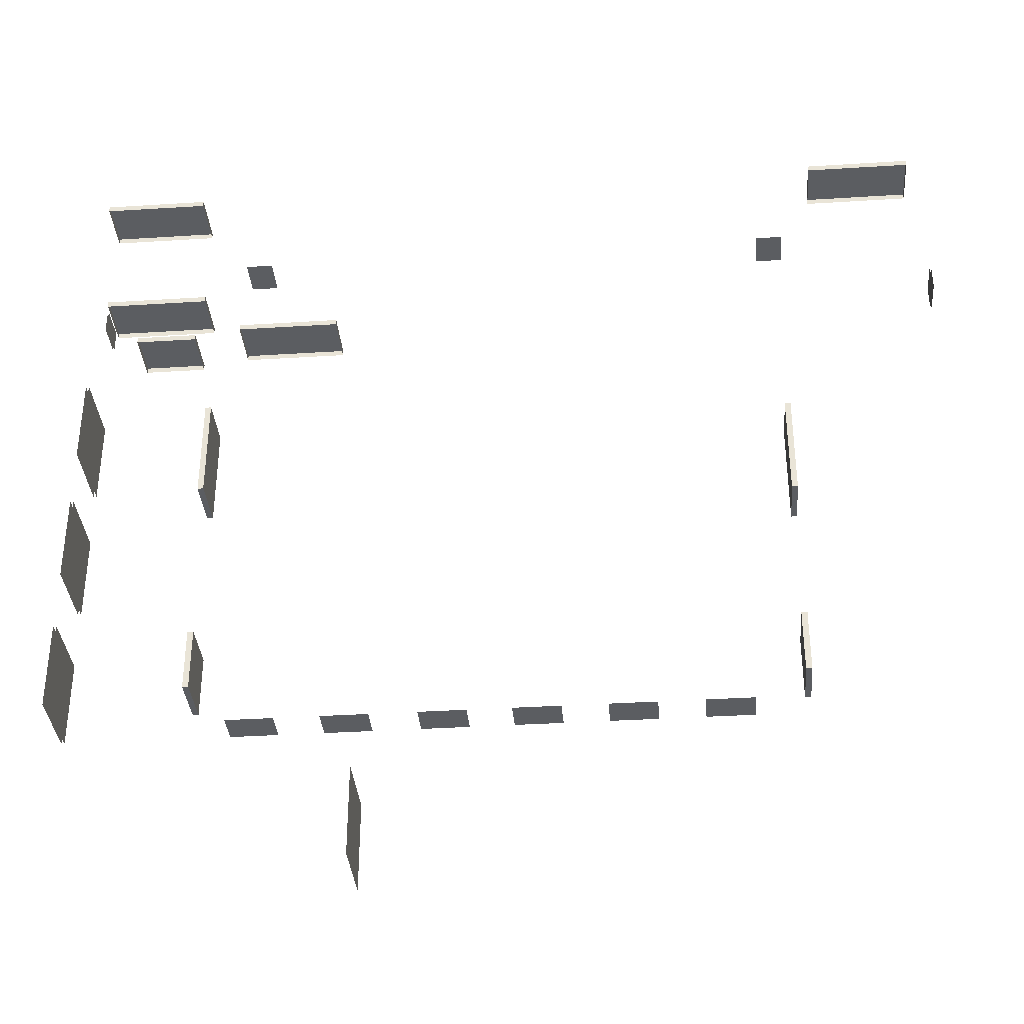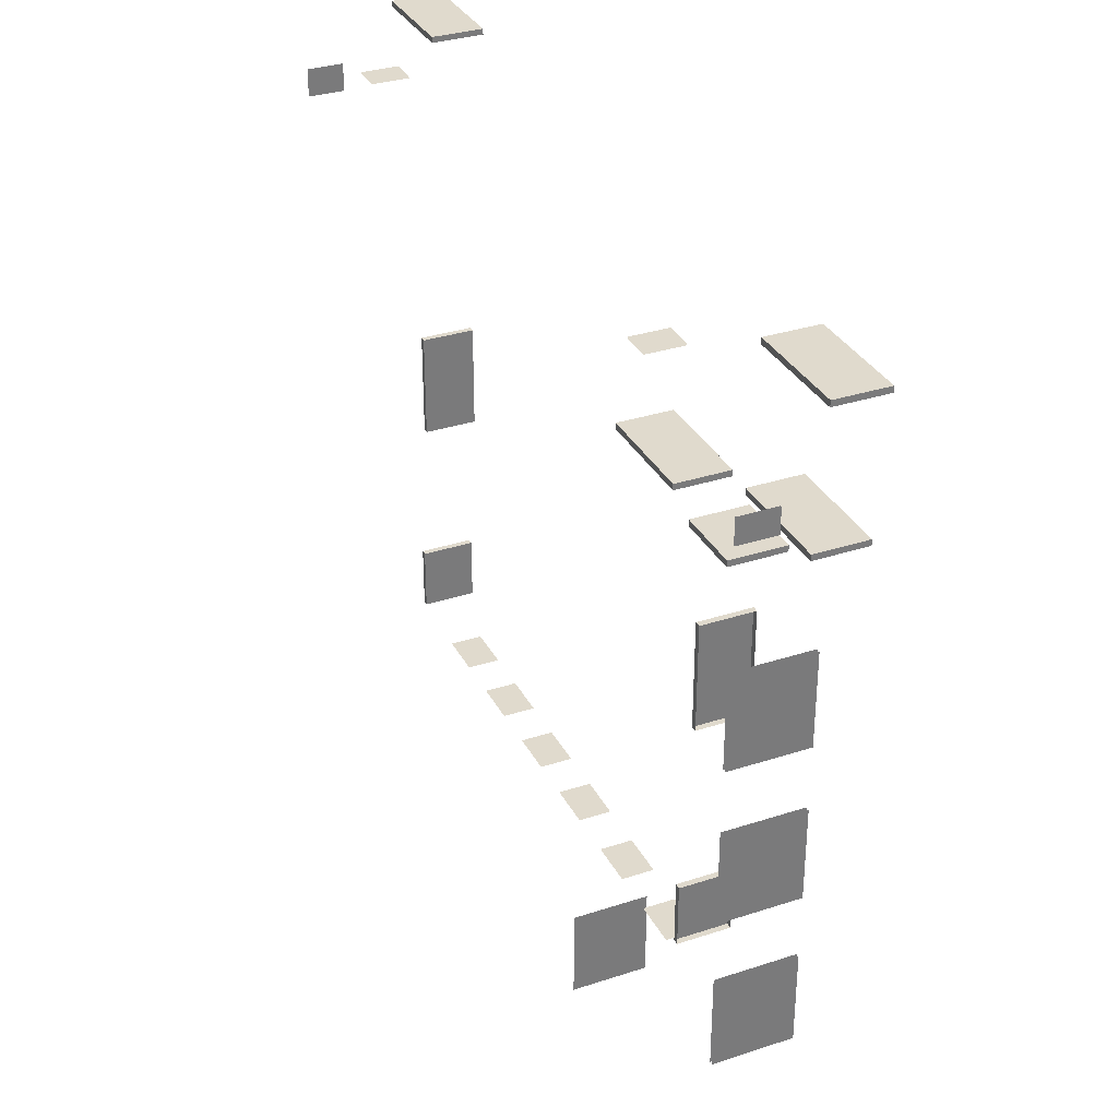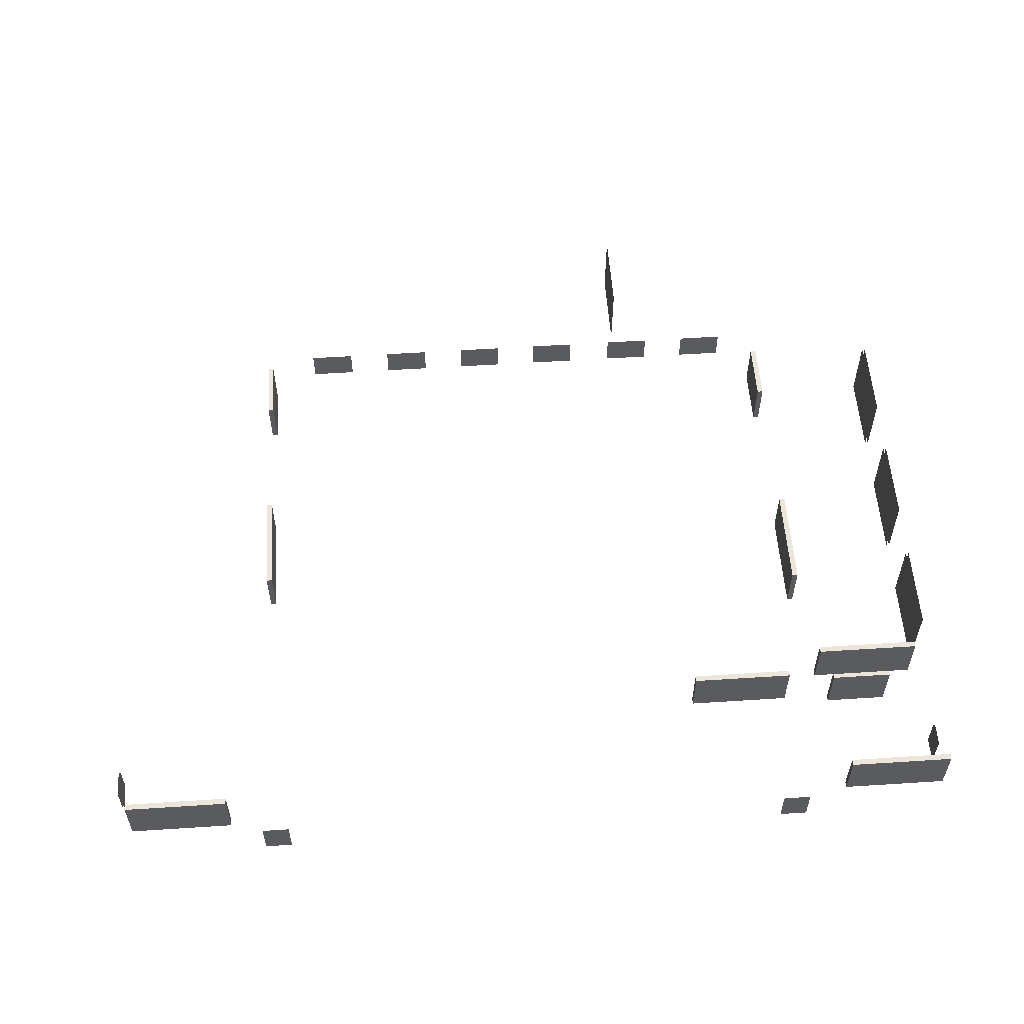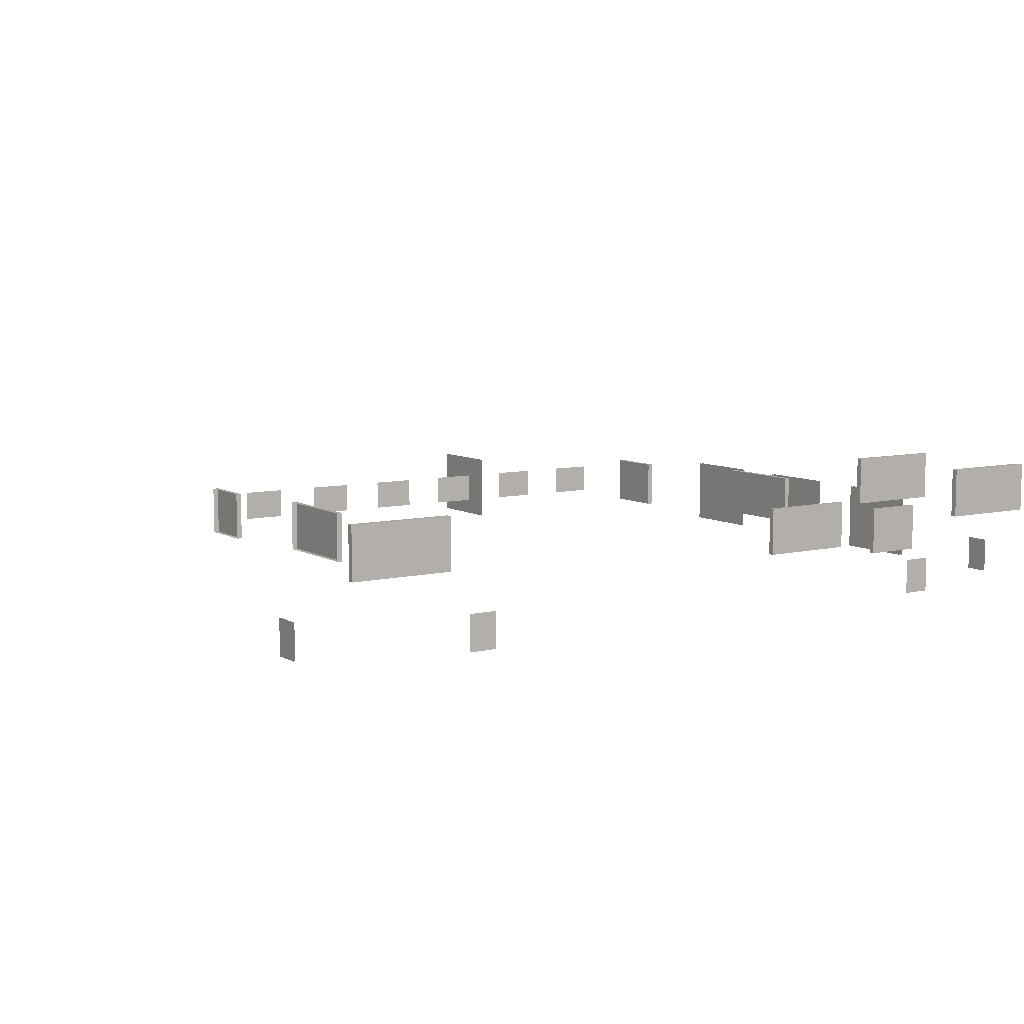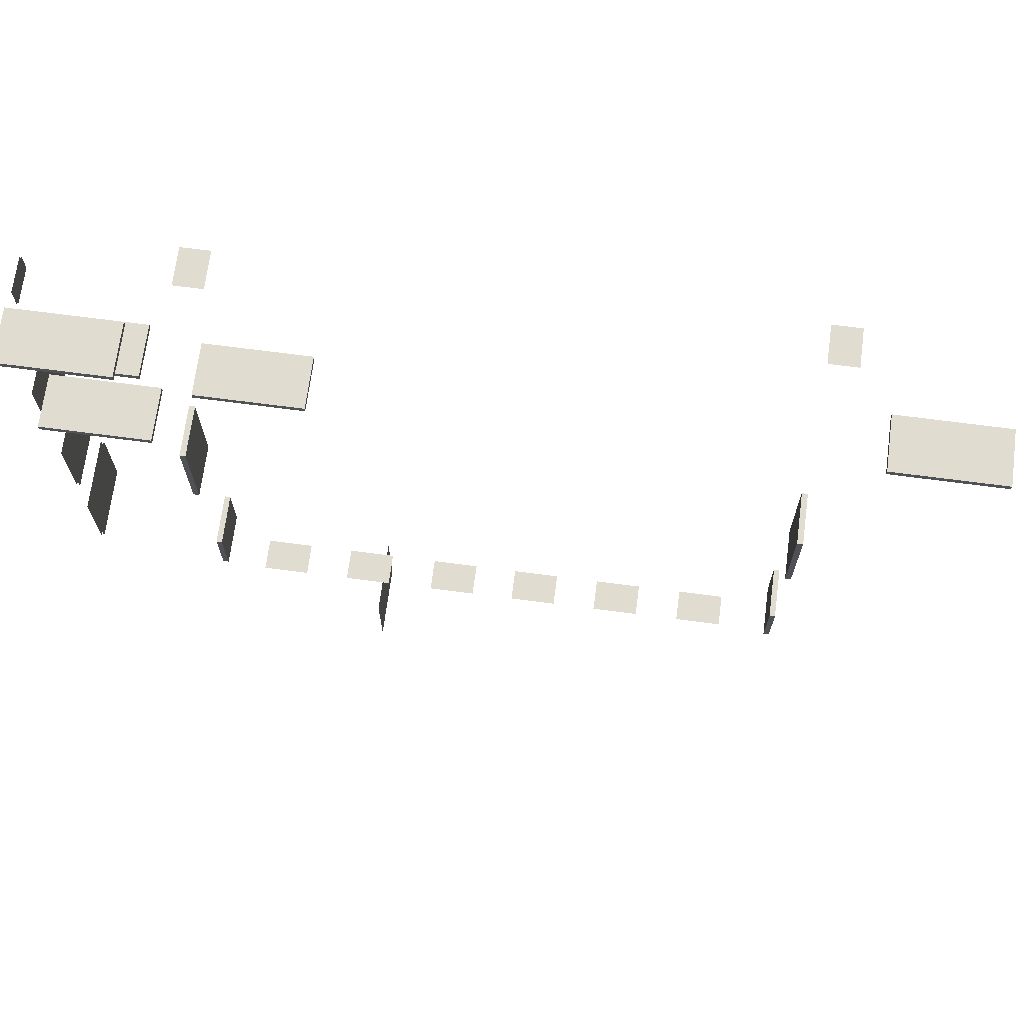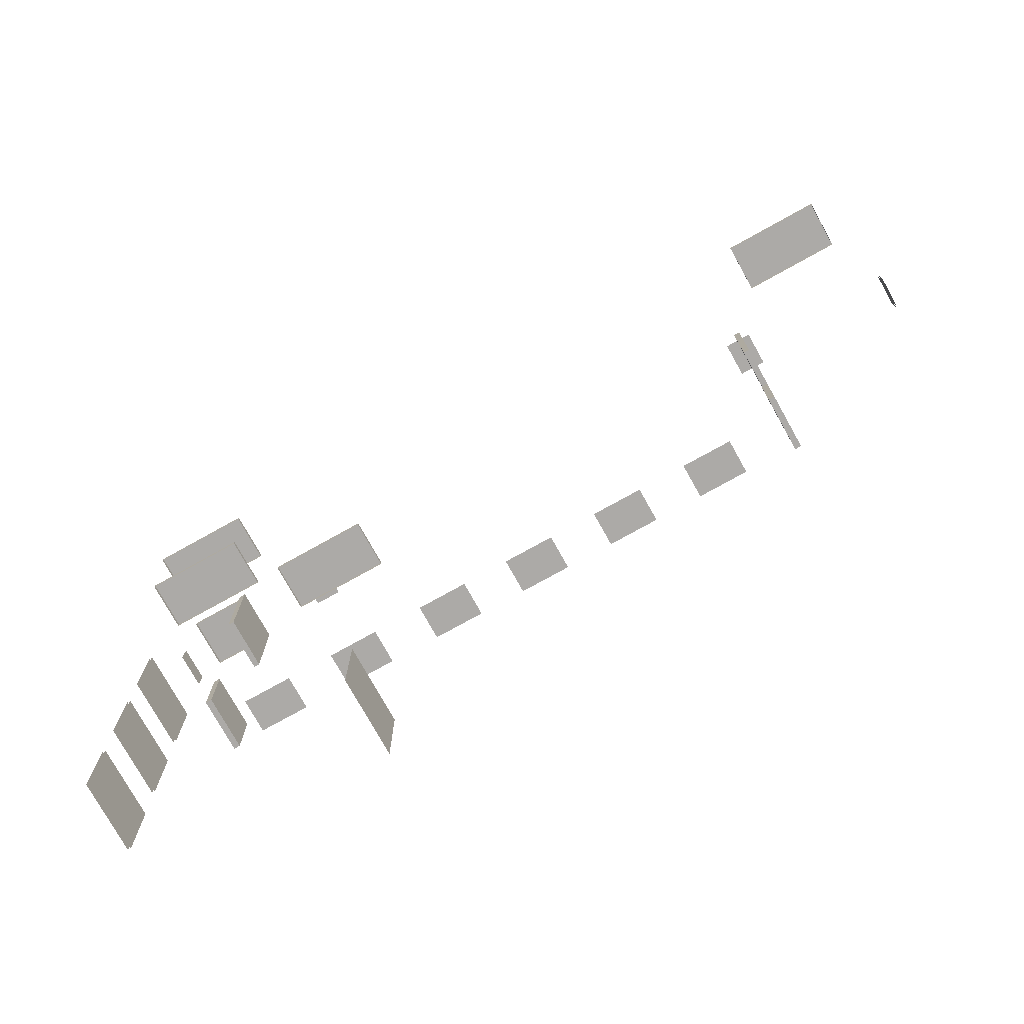
<metadata>
{"format":"obj","ext":"obj","renderer":"f3d","projection":"perspective","resolution":1024,"background":"white","views":[{"elev":-35.6,"azim":-175.2,"up":"+Z"},{"elev":33.0,"azim":65.8,"up":"+Z"},{"elev":56.0,"azim":-3.9,"up":"+Y"},{"elev":8.0,"azim":-33.4,"up":"+Y"},{"elev":69.6,"azim":-172.5,"up":"+Z"},{"elev":-76.1,"azim":-150.9,"up":"+Z"}]}
</metadata>
<code>
g Dungeon_House001
v 34.86 4.668 19.21
v 34.86 4.668 19.67
v 26.61 4.668 19.67
v 26.61 4.668 19.21
v 24.92 1.918 -0.8672
v 24.92 -2.205 -0.8672
v 24.92 -2.205 -9.116
v 24.92 1.918 -9.116
v -25.36 0.5447 19.21
v -25.36 0.5447 19.67
v -25.36 4.668 19.67
v -25.36 4.668 19.21
v 26.61 4.668 19.21
v 26.61 4.668 19.67
v 26.61 0.5447 19.67
v 26.61 0.5447 19.21
v 25.26 -2.948 -27.23
v 24.8 -2.948 -27.23
v 24.8 -2.948 -22.25
v 25.26 -2.948 -22.25
v 32.39 -4.263 8.295
v 32.39 -4.263 8.755
v 32.39 -0.1393 8.755
v 32.39 -0.1393 8.295
v 25.38 1.918 -9.116
v 24.92 1.918 -9.116
v 24.92 -2.205 -9.116
v 25.38 -2.205 -9.116
v 34.86 4.668 19.67
v 34.86 0.5447 19.67
v 26.61 0.5447 19.67
v 26.61 4.668 19.67
v 25.26 1.176 -22.25
v 24.8 1.176 -22.25
v 24.8 1.176 -27.23
v 25.26 1.176 -27.23
v -22.22 -2.776 -23.1
v -21.76 -2.776 -23.1
v -21.76 -2.776 -28.09
v -22.22 -2.776 -28.09
v 32.39 -0.1393 8.755
v 32.39 -4.263 8.755
v 27.41 -4.263 8.755
v 27.41 -0.1393 8.755
v 26.61 0.5447 19.21
v 26.61 0.5447 19.67
v 34.86 0.5447 19.67
v 34.86 0.5447 19.21
v -33.61 4.668 19.21
v -33.61 4.668 19.67
v -33.61 0.5447 19.67
v -33.61 0.5447 19.21
v 36.27 0.09655 -3.615
v 36.27 -5.901 -3.615
v 36.27 -5.901 3.508
v 36.27 0.09655 3.508
v 12.08 1.302 -34.76
v 12.08 -4.696 -34.76
v 12.08 -4.696 -41.88
v 12.08 1.302 -41.88
v -6.997 0.4448 -29.85
v -6.997 -2.092 -29.85
v -10.7 -2.092 -29.85
v -10.7 0.4448 -29.85
v -25.36 4.668 19.67
v -25.36 0.5447 19.67
v -33.61 0.5447 19.67
v -33.61 4.668 19.67
v -21.76 1.348 -28.09
v -21.76 -2.776 -28.09
v -21.76 -2.776 -23.1
v -21.76 1.348 -23.1
v 27.41 -4.263 8.295
v 27.41 -4.263 8.755
v 32.39 -4.263 8.755
v 32.39 -4.263 8.295
v -14.24 0.4448 -29.85
v -14.24 -2.092 -29.85
v -17.95 -2.092 -29.85
v -17.95 0.4448 -29.85
v 25.6 0.5447 8.295
v 25.6 0.5447 8.755
v 33.85 0.5447 8.755
v 33.85 0.5447 8.295
v 33.85 4.668 8.755
v 33.85 0.5447 8.755
v 25.6 0.5447 8.755
v 25.6 4.668 8.755
v 15.13 -3.312 8.308
v 15.13 -3.312 8.768
v 23.38 -3.312 8.768
v 23.38 -3.312 8.308
v 0.211 0.4448 -29.85
v 0.211 -2.092 -29.85
v -3.49 -2.092 -29.85
v -3.49 0.4448 -29.85
v -22.31 1.9 -3.487
v -21.85 1.9 -3.487
v -21.85 -2.224 -3.487
v -22.31 -2.224 -3.487
v -22.22 1.348 -28.09
v -21.76 1.348 -28.09
v -21.76 1.348 -23.1
v -22.22 1.348 -23.1
v 23.38 0.8113 8.308
v 23.38 0.8113 8.768
v 15.13 0.8113 8.768
v 15.13 0.8113 8.308
v -22.22 1.348 -23.1
v -21.76 1.348 -23.1
v -21.76 -2.776 -23.1
v -22.22 -2.776 -23.1
v 27.41 -0.1393 8.295
v 27.41 -0.1393 8.755
v 27.41 -4.263 8.755
v 27.41 -4.263 8.295
v 23.38 -3.312 8.308
v 23.38 -3.312 8.768
v 23.38 0.8113 8.768
v 23.38 0.8113 8.308
v 25.26 1.176 -27.23
v 24.8 1.176 -27.23
v 24.8 -2.948 -27.23
v 25.26 -2.948 -27.23
v -21.85 1.9 -11.74
v -21.85 -2.224 -11.74
v -21.85 -2.224 -3.487
v -21.85 1.9 -3.487
v 14.74 0.4448 -29.85
v 14.74 -2.092 -29.85
v 11.04 -2.092 -29.85
v 11.04 0.4448 -29.85
v 24.8 1.176 -22.25
v 24.8 -2.948 -22.25
v 24.8 -2.948 -27.23
v 24.8 1.176 -27.23
v -22.31 1.9 -11.74
v -21.85 1.9 -11.74
v -21.85 1.9 -3.487
v -22.31 1.9 -3.487
v 32.39 -0.1393 8.295
v 32.39 -0.1393 8.755
v 27.41 -0.1393 8.755
v 27.41 -0.1393 8.295
v -33.61 0.5447 19.21
v -33.61 0.5447 19.67
v -25.36 0.5447 19.67
v -25.36 0.5447 19.21
v -22.22 -2.776 -28.09
v -21.76 -2.776 -28.09
v -21.76 1.348 -28.09
v -22.22 1.348 -28.09
v -22.31 -2.224 -11.74
v -21.85 -2.224 -11.74
v -21.85 1.9 -11.74
v -22.31 1.9 -11.74
v 15.13 0.8113 8.308
v 15.13 0.8113 8.768
v 15.13 -3.312 8.768
v 15.13 -3.312 8.308
v 21.97 0.4448 -29.85
v 21.97 -2.092 -29.85
v 18.26 -2.092 -29.85
v 18.26 0.4448 -29.85
v -22.31 -2.224 -3.487
v -21.85 -2.224 -3.487
v -21.85 -2.224 -11.74
v -22.31 -2.224 -11.74
v 36.02 0.09656 -8.419
v 36.02 -5.901 -8.419
v 36.02 -5.901 -15.54
v 36.02 0.09656 -15.54
v -25.36 4.668 19.21
v -25.36 4.668 19.67
v -33.61 4.668 19.67
v -33.61 4.668 19.21
v 23.38 0.8113 8.768
v 23.38 -3.312 8.768
v 15.13 -3.312 8.768
v 15.13 0.8113 8.768
v 36.27 0.09656 -15.54
v 36.27 -5.901 -15.54
v 36.27 -5.901 -8.419
v 36.27 0.09656 -8.419
v 25.6 4.668 8.295
v 25.6 4.668 8.755
v 25.6 0.5447 8.755
v 25.6 0.5447 8.295
v 33.85 0.5447 8.295
v 33.85 0.5447 8.755
v 33.85 4.668 8.755
v 33.85 4.668 8.295
v 33.85 4.668 8.295
v 33.85 4.668 8.755
v 25.6 4.668 8.755
v 25.6 4.668 8.295
v 7.332 0.4448 -29.85
v 7.332 -2.092 -29.85
v 3.631 -2.092 -29.85
v 3.631 0.4448 -29.85
v 25.26 -2.948 -22.25
v 24.8 -2.948 -22.25
v 24.8 1.176 -22.25
v 25.26 1.176 -22.25
v 34.86 0.5447 19.21
v 34.86 0.5447 19.67
v 34.86 4.668 19.67
v 34.86 4.668 19.21
v 25.38 1.918 -0.8672
v 24.92 1.918 -0.8672
v 24.92 1.918 -9.116
v 25.38 1.918 -9.116
v 25.38 -2.205 -9.116
v 24.92 -2.205 -9.116
v 24.92 -2.205 -0.8672
v 25.38 -2.205 -0.8672
v 25.38 -2.205 -0.8672
v 24.92 -2.205 -0.8672
v 24.92 1.918 -0.8672
v 25.38 1.918 -0.8672
v 36.02 0.09655 3.508
v 36.02 -5.901 3.508
v 36.02 -5.901 -3.615
v 36.02 0.09655 -3.615
v 36.02 0.09655 -20.45
v 36.02 -5.901 -20.45
v 36.02 -5.901 -27.57
v 36.02 0.09656 -27.57
v 36.27 0.09656 -27.57
v 36.27 -5.901 -27.57
v 36.27 -5.901 -20.45
v 36.27 0.09655 -20.45
v 36.23 -5.915 14.32
v 36.23 -3.017 14.32
v 36.23 -3.017 12.43
v 36.23 -5.915 12.43
v 36.12 -3.017 12.43
v 36.12 -3.017 14.32
v 36.12 -5.915 14.32
v 36.12 -5.915 12.43
v -35.55 -5.915 14.4
v -35.55 -3.017 14.4
v -35.55 -3.017 12.18
v -35.55 -5.915 12.18
v -35.66 -3.017 12.18
v -35.66 -3.017 14.4
v -35.66 -5.915 14.4
v -35.66 -5.915 12.18
v -20.9 -5.915 18.69
v -20.9 -3.017 18.69
v -23.12 -3.017 18.69
v -23.12 -5.915 18.69
v -23.12 -3.017 18.8
v -20.9 -3.017 18.8
v -20.9 -5.915 18.8
v -23.12 -5.915 18.8
v 24.11 -5.915 18.69
v 24.11 -3.017 18.69
v 21.9 -3.017 18.69
v 21.9 -5.915 18.69
v 21.9 -3.017 18.8
v 24.11 -3.017 18.8
v 24.11 -5.915 18.8
v 21.9 -5.915 18.8
g Dungeon_House001_0
f 3 2 1
f 4 3 1
f 7 6 5
f 8 7 5
f 11 10 9
f 12 11 9
f 15 14 13
f 16 15 13
f 19 18 17
f 20 19 17
f 23 22 21
f 24 23 21
f 27 26 25
f 28 27 25
f 31 30 29
f 32 31 29
f 35 34 33
f 36 35 33
f 39 38 37
f 40 39 37
f 43 42 41
f 44 43 41
f 47 46 45
f 48 47 45
f 51 50 49
f 52 51 49
f 55 54 53
f 56 55 53
f 59 58 57
f 60 59 57
f 63 62 61
f 64 63 61
f 67 66 65
f 68 67 65
f 71 70 69
f 72 71 69
f 75 74 73
f 76 75 73
f 79 78 77
f 80 79 77
f 83 82 81
f 84 83 81
f 87 86 85
f 88 87 85
f 91 90 89
f 92 91 89
f 95 94 93
f 96 95 93
f 99 98 97
f 100 99 97
f 103 102 101
f 104 103 101
f 107 106 105
f 108 107 105
f 111 110 109
f 112 111 109
f 115 114 113
f 116 115 113
f 119 118 117
f 120 119 117
f 123 122 121
f 124 123 121
f 127 126 125
f 128 127 125
f 131 130 129
f 132 131 129
f 135 134 133
f 136 135 133
f 139 138 137
f 140 139 137
f 143 142 141
f 144 143 141
f 147 146 145
f 148 147 145
f 151 150 149
f 152 151 149
f 155 154 153
f 156 155 153
f 159 158 157
f 160 159 157
f 163 162 161
f 164 163 161
f 167 166 165
f 168 167 165
f 171 170 169
f 172 171 169
f 175 174 173
f 176 175 173
f 179 178 177
f 180 179 177
f 183 182 181
f 184 183 181
f 187 186 185
f 188 187 185
f 191 190 189
f 192 191 189
f 195 194 193
f 196 195 193
f 199 198 197
f 200 199 197
f 203 202 201
f 204 203 201
f 207 206 205
f 208 207 205
f 211 210 209
f 212 211 209
f 215 214 213
f 216 215 213
f 219 218 217
f 220 219 217
f 223 222 221
f 224 223 221
f 227 226 225
f 228 227 225
f 231 230 229
f 232 231 229
f 235 234 233
f 236 235 233
f 239 238 237
f 240 239 237
f 243 242 241
f 244 243 241
f 247 246 245
f 248 247 245
f 251 250 249
f 252 251 249
f 255 254 253
f 256 255 253
f 259 258 257
f 260 259 257
f 263 262 261
f 264 263 261

</code>
